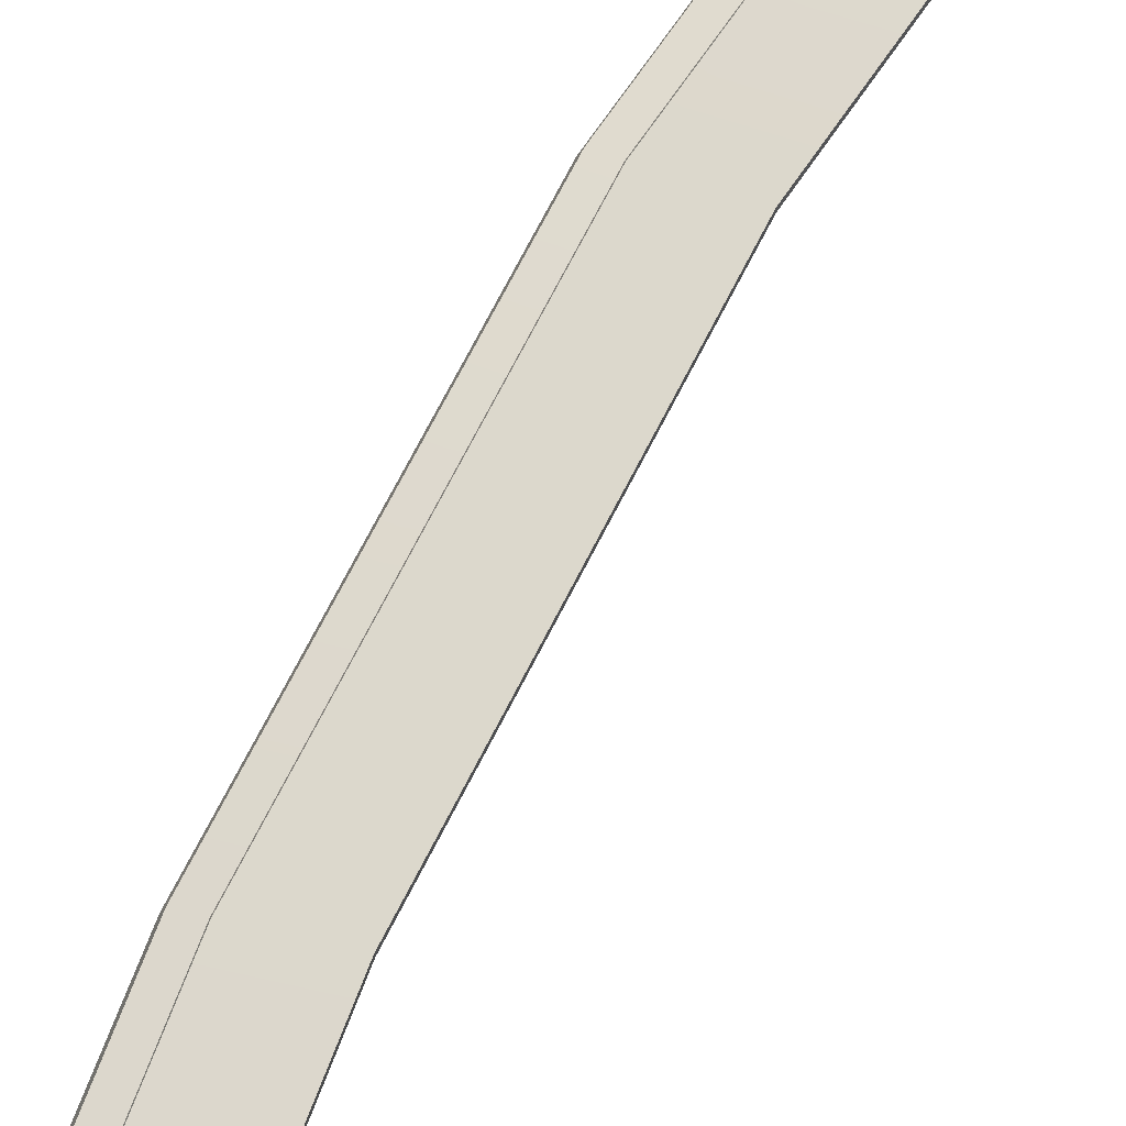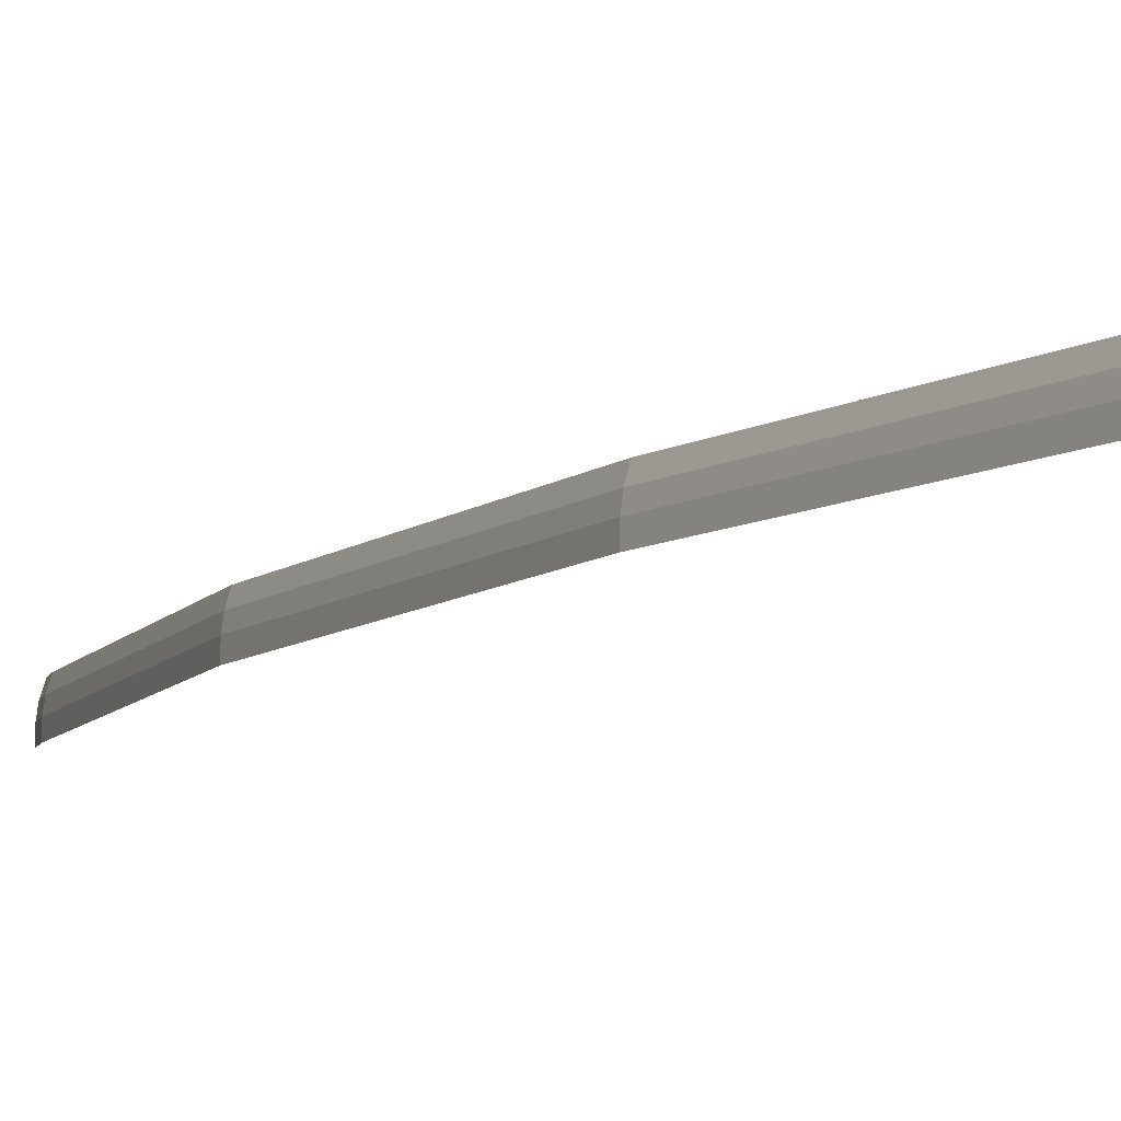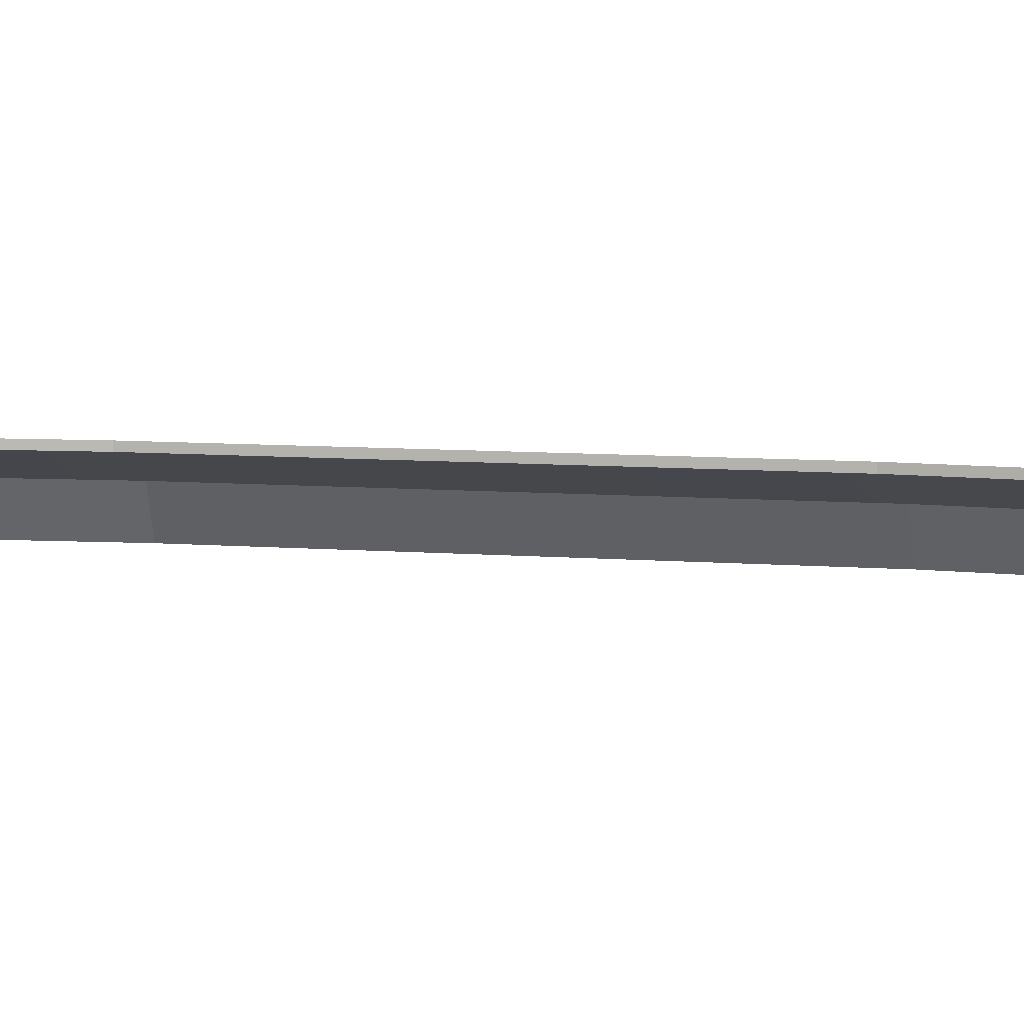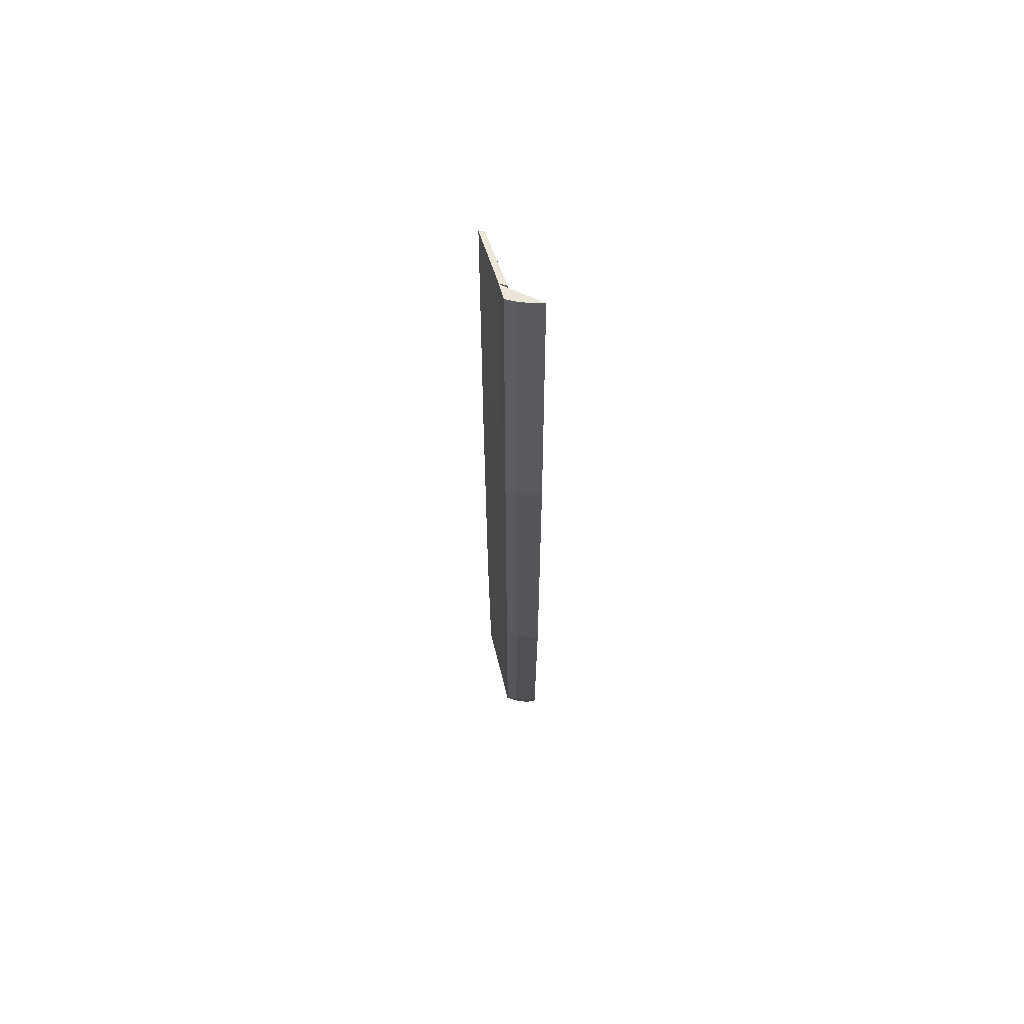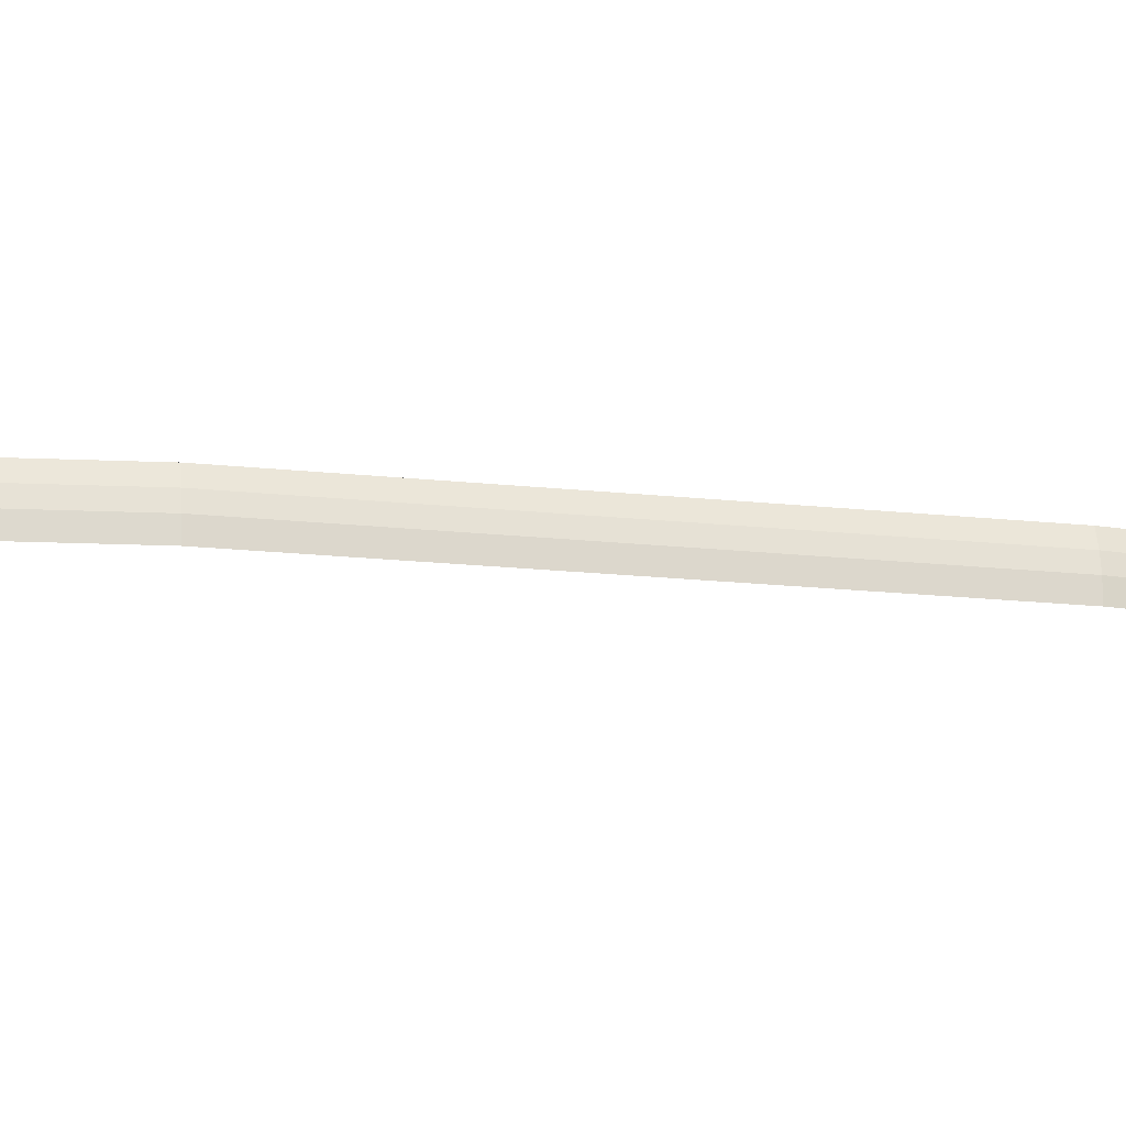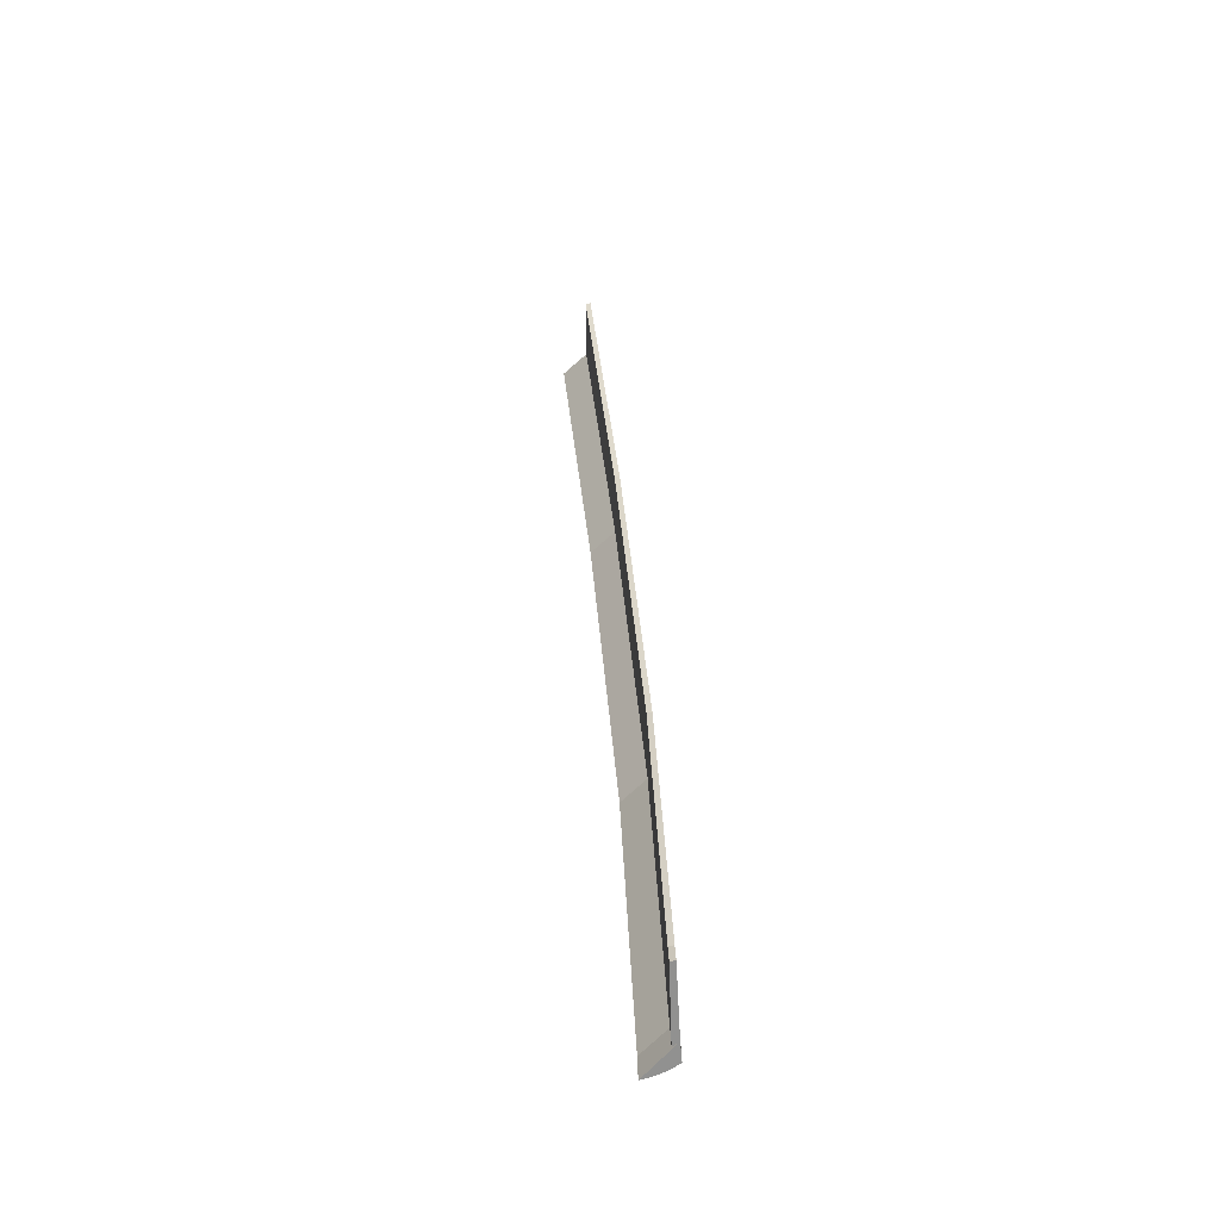
<metadata>
{"format":"obj","ext":"obj","renderer":"f3d","projection":"perspective","resolution":1024,"background":"white","views":[{"elev":69.9,"azim":41.1,"up":"+Y"},{"elev":-8.4,"azim":-12.6,"up":"+Y"},{"elev":5.9,"azim":121.5,"up":"+Y"},{"elev":78.5,"azim":-90.3,"up":"+Z"},{"elev":-17.6,"azim":-87.9,"up":"+Y"},{"elev":-65.8,"azim":107.7,"up":"+Z"}]}
</metadata>
<code>
g SM_Scene_A_Blockout112
v 427.5 97.34 955.4
v 566.2 97.34 2082
v 554.5 57.26 2085
v 415.4 57.26 956.5
v 428.3 99.25 850.5
v 427.5 97.34 955.4
v 415.4 57.26 956.5
v 416.1 59.16 850.3
v 410.5 -25.27 850.2
v 409.8 -27.17 957
v 492.7 112.2 948.3
v 493.8 114.1 850.5
v 733.5 158 850.4
v 732.9 155.7 922.4
v 732 174.1 922.6
v 732.6 176.4 850.5
v 410.5 20.8 850.2
v 409.8 18.89 957
v 409.8 -27.17 957
v 410.5 -25.27 850.2
v 493.8 114.1 850.5
v 427.5 97.34 955.4
v 428.3 99.25 850.5
v 492.7 112.2 948.3
v 566.2 97.34 2082
v 629.3 112.2 2064
v 889.1 97.34 3338
v 948.7 112.2 3311
v 1252 97.34 4312
v 1309 112.2 4280
v 493.7 114.1 850.5
v 494.4 111.8 948.2
v 485 85.27 949.1
v 484.2 87.54 850.4
v 732.6 176.4 850.5
v 494.4 111.8 948.2
v 493.7 114.1 850.5
v 732 174.1 922.6
v 631 111.8 2063
v 860.8 174.1 1998
v 950.3 111.8 3310
v 1168 174.1 3211
v 1311 111.8 4279
v 1519 174.1 4161
v 416.1 59.16 850.3
v 415.4 57.26 956.5
v 409.8 18.89 957
v 410.5 20.8 850.2
v 484.2 87.54 850.4
v 732.9 155.7 922.4
v 733.5 158 850.4
v 485 85.27 949.1
v 861.6 155.7 1998
v 621.8 85.27 2066
v 1169 155.7 3211
v 941.7 85.27 3314
v 1519 155.7 4161
v 1302 85.27 4284
v 554.5 57.26 2085
v 878 57.26 3343
v 872.8 18.89 3345
v 549 18.89 2086
v 409.8 -27.17 957
v 549 -27.17 2086
v 629.3 112.2 2064
v 492.7 112.2 948.3
v 732.9 155.7 922.4
v 861.6 155.7 1998
v 860.8 174.1 1998
v 732 174.1 922.6
v 409.8 18.89 957
v 549 18.89 2086
v 549 -27.17 2086
v 409.8 -27.17 957
v 494.4 111.8 948.2
v 631 111.8 2063
v 621.8 85.27 2066
v 485 85.27 949.1
v 415.4 57.26 956.5
v 554.5 57.26 2085
v 549 18.89 2086
v 409.8 18.89 957
v 872.8 18.89 3345
v 1236 18.89 4321
v 1236 -27.17 4321
v 872.8 -27.17 3345
v 566.2 97.34 2082
v 889.1 97.34 3338
v 878 57.26 3343
v 554.5 57.26 2085
v 549 -27.17 2086
v 872.8 -27.17 3345
v 948.7 112.2 3311
v 629.3 112.2 2064
v 861.6 155.7 1998
v 1169 155.7 3211
v 1168 174.1 3211
v 860.8 174.1 1998
v 549 18.89 2086
v 872.8 18.89 3345
v 872.8 -27.17 3345
v 549 -27.17 2086
v 631 111.8 2063
v 950.3 111.8 3310
v 941.7 85.27 3314
v 621.8 85.27 2066
v 1252 97.34 4312
v 1309 112.2 4280
v 1236 -27.17 4321
v 1241 57.26 4318
v 1236 18.89 4321
v 1311 111.8 4279
v 1519 174.1 4161
v 1519 155.7 4161
v 1302 85.27 4284
v 950.3 111.8 3310
v 1311 111.8 4279
v 1302 85.27 4284
v 941.7 85.27 3314
v 878 57.26 3343
v 1241 57.26 4318
v 1236 18.89 4321
v 872.8 18.89 3345
v 889.1 97.34 3338
v 1252 97.34 4312
v 1241 57.26 4318
v 878 57.26 3343
v 872.8 -27.17 3345
v 1236 -27.17 4321
v 1309 112.2 4280
v 948.7 112.2 3311
v 1169 155.7 3211
v 1519 155.7 4161
v 1519 174.1 4161
v 1168 174.1 3211
v 493.7 114.1 850.5
v 484.2 87.54 850.4
v 733.5 158 850.4
v 732.6 176.4 850.5
v 410.5 -25.27 850.2
v 493.8 114.1 850.5
v 428.3 99.25 850.5
v 416.1 59.16 850.3
v 410.5 20.8 850.2
g SM_Scene_A_Blockout112_0
f 3 2 1
f 4 3 1
f 7 6 5
f 8 7 5
f 11 10 9
f 12 11 9
f 15 14 13
f 16 15 13
f 19 18 17
f 20 19 17
f 23 22 21
f 22 24 21
f 22 25 24
f 25 26 24
f 25 27 26
f 27 28 26
f 27 29 28
f 29 30 28
f 33 32 31
f 34 33 31
f 37 36 35
f 36 38 35
f 36 39 38
f 39 40 38
f 39 41 40
f 41 42 40
f 41 43 42
f 43 44 42
f 47 46 45
f 48 47 45
f 51 50 49
f 50 52 49
f 50 53 52
f 53 54 52
f 53 55 54
f 55 56 54
f 55 57 56
f 57 58 56
f 61 60 59
f 62 61 59
f 65 64 63
f 66 65 63
f 69 68 67
f 70 69 67
f 73 72 71
f 74 73 71
f 77 76 75
f 78 77 75
f 81 80 79
f 82 81 79
f 85 84 83
f 86 85 83
f 89 88 87
f 90 89 87
f 93 92 91
f 94 93 91
f 97 96 95
f 98 97 95
f 101 100 99
f 102 101 99
f 105 104 103
f 106 105 103
f 109 108 107
f 107 110 109
f 110 111 109
f 114 113 112
f 115 114 112
f 118 117 116
f 119 118 116
f 122 121 120
f 123 122 120
f 126 125 124
f 127 126 124
f 130 129 128
f 131 130 128
f 134 133 132
f 135 134 132
f 138 137 136
f 139 138 136
f 142 141 140
f 140 143 142
f 140 144 143

</code>
